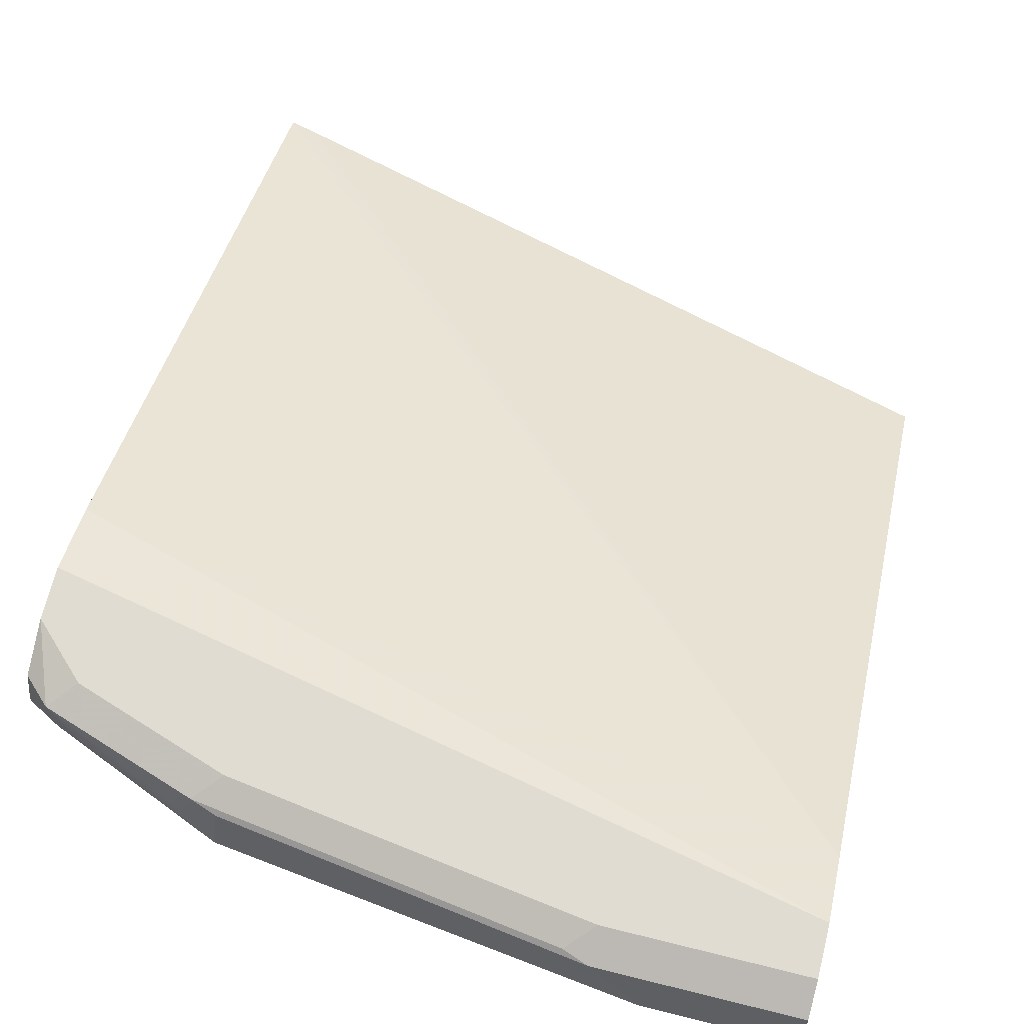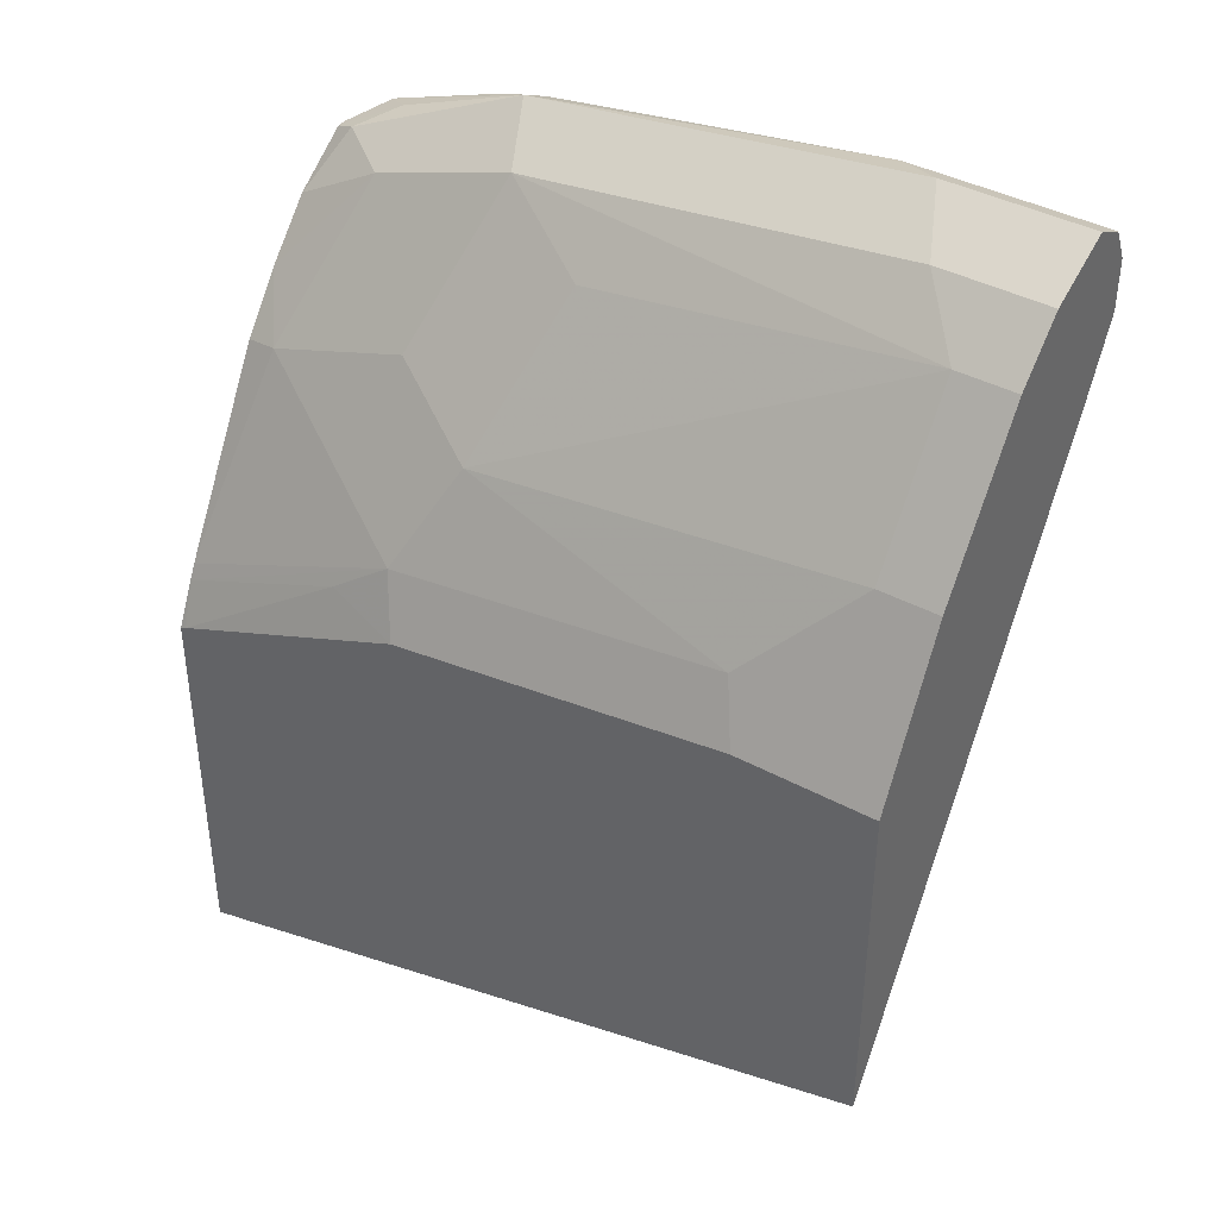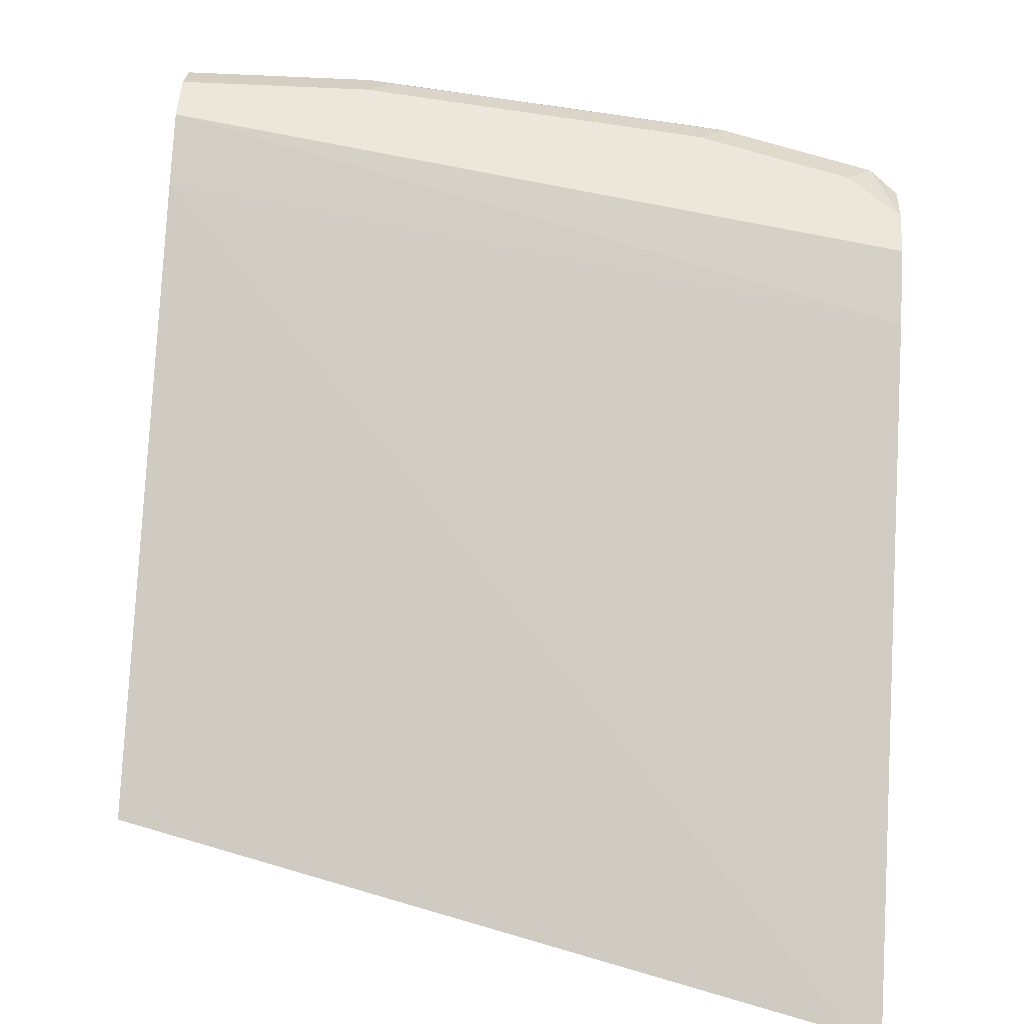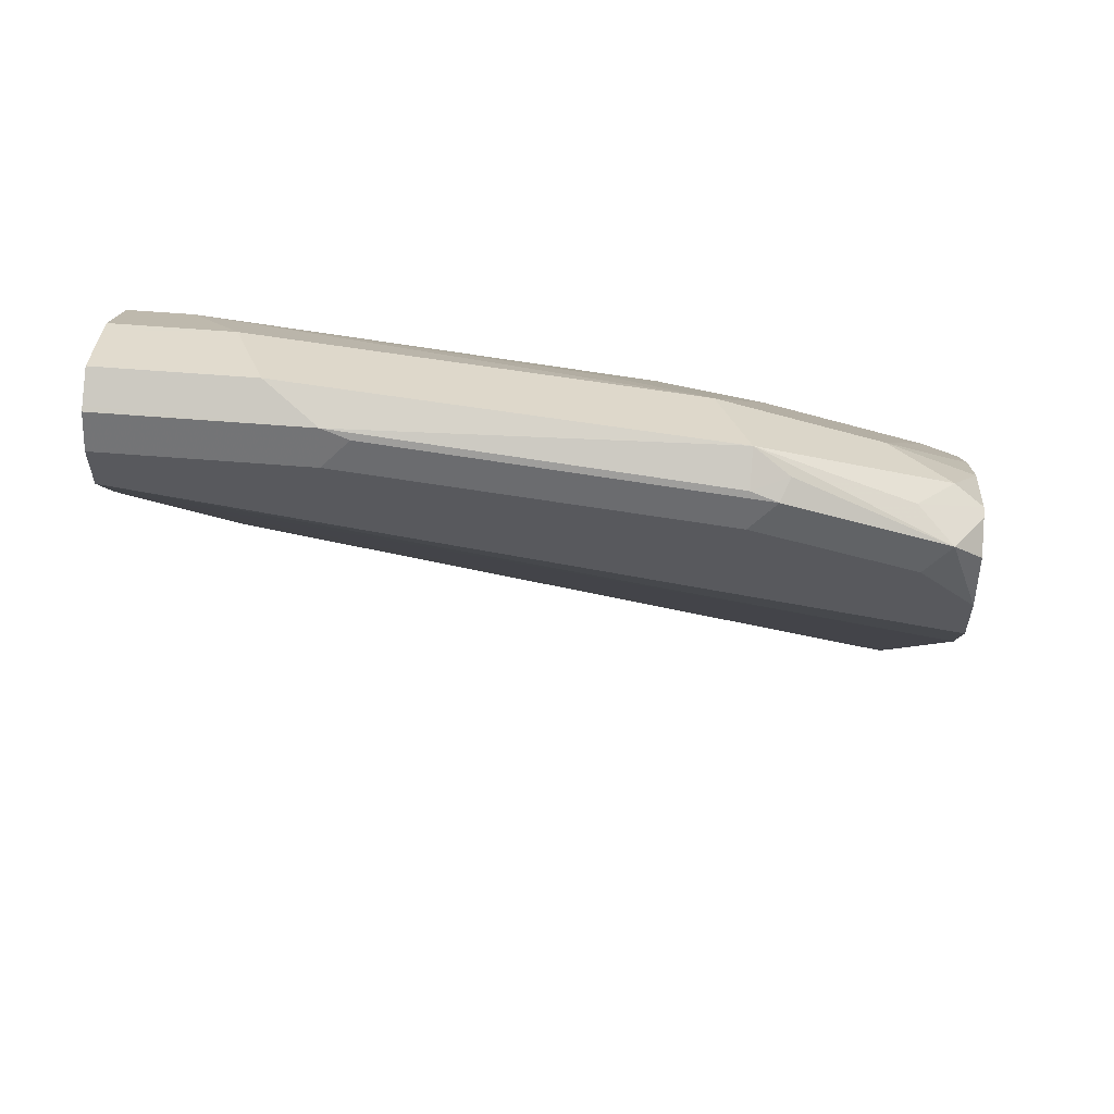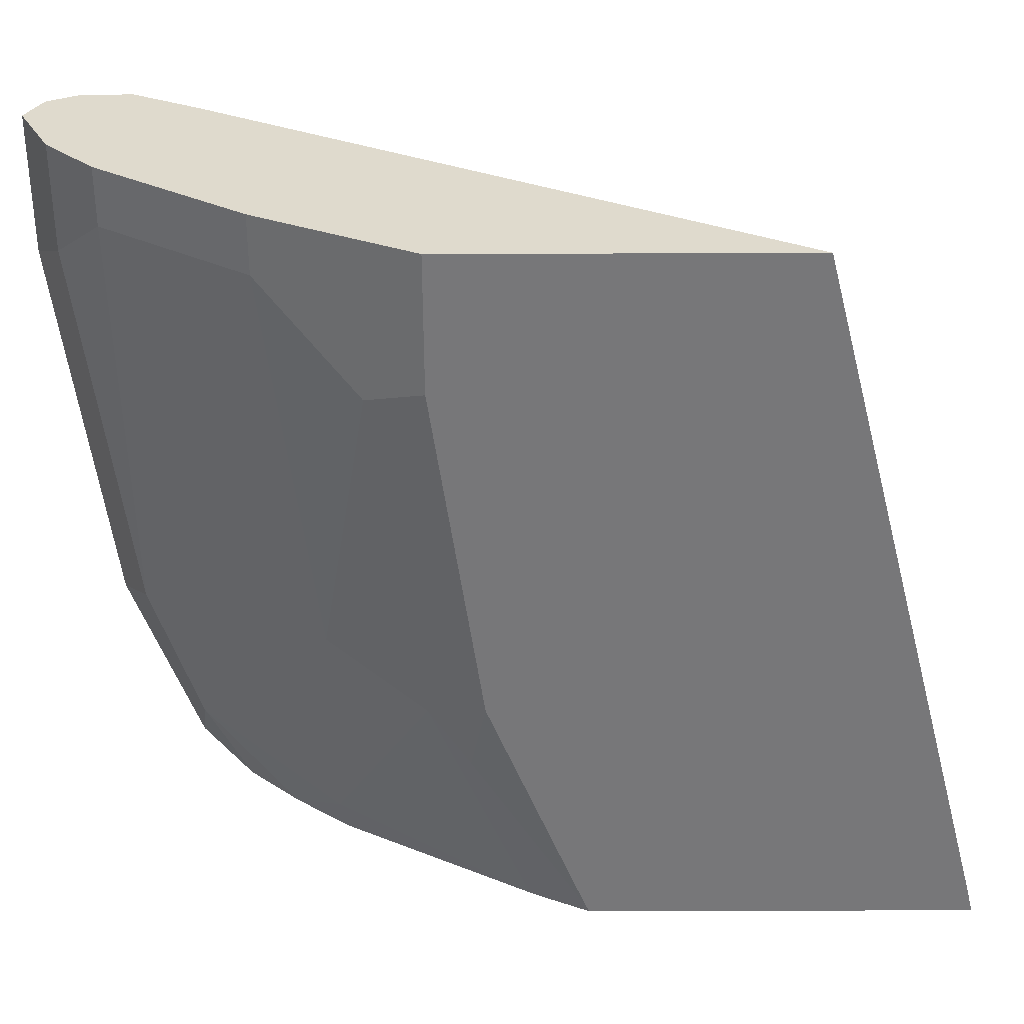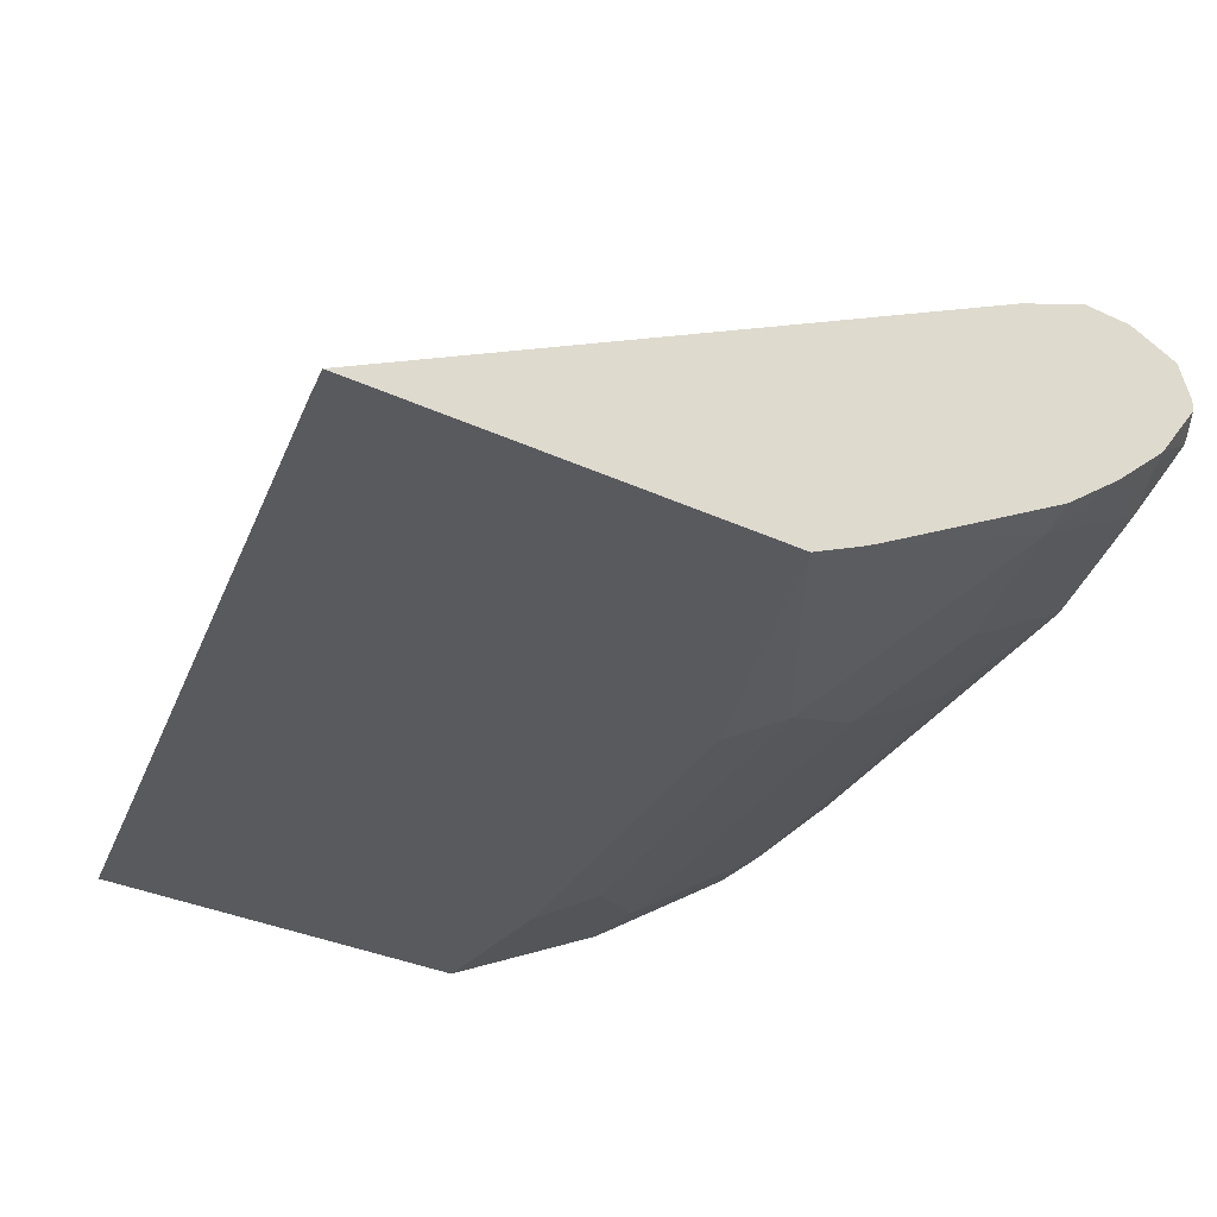
<metadata>
{"format":"obj","ext":"obj","renderer":"f3d","projection":"perspective","resolution":1024,"background":"white","views":[{"elev":69.1,"azim":13.9,"up":"+Y"},{"elev":40.1,"azim":33.8,"up":"+Z"},{"elev":52.0,"azim":-176.4,"up":"+Y"},{"elev":59.9,"azim":-175.3,"up":"+Z"},{"elev":-57.2,"azim":90.2,"up":"+Y"},{"elev":-31.8,"azim":-123.6,"up":"+Y"}]}
</metadata>
<code>
v -0.3189 0.07989 0.9174
v -0.3077 0.07426 0.923
v -0.2935 0.08841 0.9301
v -0.3189 0.08422 0.9174
v -0.3189 0.05529 0.8996
v -0.2829 0.05658 0.9195
v -0.2617 0.0778 0.9407
v -0.2334 0.08487 0.9549
v -0.3077 0.1008 0.923
v -0.3189 0.09773 0.9124
v -0.3189 0.03536 0.8771
v -0.3041 0.01416 0.8559
v -0.2617 0.03536 0.8983
v -0.2193 0.05658 0.9407
v -0.2369 0.06012 0.9372
v -0.2263 0.07073 0.9478
v -0.2334 0.09902 0.9478
v -0.2475 0.09195 0.9478
v -0.06368 0.08487 0.9761
v -0.08488 0.09902 0.969
v -0.2971 0.1061 0.9124
v -0.3189 0.1061 0.8912
v -0.3189 0.09816 0.9122
v -0.244 0.1008 0.9442
v -0.3189 0.01711 0.8529
v -0.2617 -0.00706 0.8346
v -0.2405 0.01416 0.8771
v -0.3189 -0.02829 0.771
v -0.2193 -0.02829 0.8134
v -0.02831 0.03536 0.9407
v -0.04954 0.05658 0.9619
v -0.1768 0.03536 0.9195
v -0.002807 0.06088 0.9641
v -0.002807 0.08487 0.9761
v -0.002807 0.09717 0.97
v -0.002807 0.09902 0.969
v -0.08488 0.1061 0.9549
v -0.0955 0.1008 0.9655
v -0.2334 0.1061 0.9336
v -0.3189 0.1061 0.87
v -0.198 -0.00706 0.8559
v -0.3189 -0.0315 0.7646
v -0.244 -0.03182 0.7957
v -0.2101 -0.04035 0.7893
v -0.07074 -0.02829 0.8346
v -0.002807 0.03536 0.9407
v -0.02831 -0.00706 0.8771
v -0.002807 0.05658 0.9619
v -0.002807 0.1061 0.9549
v -0.3183 0.1061 0.87
v -0.3189 0.09348 0.8401
v -0.3162 -0.04035 0.7469
v -0.3189 -0.04035 0.7455
v -0.06161 -0.04035 0.8105
v -0.002807 -0.02829 0.8346
v -0.002807 -0.009211 0.8728
v -0.002807 -0.00706 0.8771
v -0.002807 0.1061 0.9336
v -0.002807 0.09195 0.9054
v -0.3189 -0.04035 0.5806
v -0.002807 -0.04035 0.8105
v -0.002807 -0.04035 0.662
v -0.3074 -0.04035 0.5833
f 30 46 48
f 29 44 45
f 29 45 41
f 30 48 31
f 33 48 46
f 30 41 47
f 30 47 57
f 30 57 46
f 31 48 33
f 29 43 44
f 33 57 56
f 30 32 41
f 29 42 43
f 21 40 22
f 27 41 32
f 26 29 41
f 24 37 39
f 24 38 37
f 21 50 40
f 21 58 50
f 21 49 58
f 21 37 49
f 21 39 37
f 20 37 38
f 20 49 37
f 33 56 55
f 20 36 49
f 28 42 29
f 33 55 61
f 44 52 53
f 33 62 59
f 20 35 36
f 59 63 60
f 59 62 63
f 51 59 60
f 51 58 59
f 50 58 51
f 47 56 57
f 45 61 55
f 45 54 61
f 45 56 47
f 45 55 56
f 44 61 54
f 44 62 61
f 44 63 62
f 44 60 63
f 44 53 60
f 44 54 45
f 43 52 44
f 42 53 52
f 42 52 43
f 41 45 47
f 40 50 51
f 33 35 34
f 33 36 35
f 33 49 36
f 33 58 49
f 33 59 58
f 33 61 62
f 19 35 20
f 33 46 57
f 19 33 34
f 6 13 14
f 6 12 13
f 6 11 12
f 5 11 6
f 4 9 10
f 3 9 4
f 3 8 9
f 2 8 3
f 2 7 8
f 2 16 7
f 2 15 16
f 2 6 15
f 2 5 6
f 1 5 2
f 1 11 5
f 1 28 25
f 1 42 28
f 1 53 42
f 1 60 53
f 1 51 60
f 1 40 51
f 1 22 40
f 1 23 22
f 1 10 23
f 1 4 10
f 1 3 4
f 1 2 3
f 6 14 15
f 7 16 8
f 1 25 11
f 8 18 9
f 8 17 18
f 19 31 33
f 17 24 18
f 17 38 24
f 17 20 38
f 14 32 30
f 14 27 32
f 14 19 16
f 14 31 19
f 14 30 31
f 13 27 14
f 12 29 26
f 12 28 29
f 12 25 28
f 14 16 15
f 12 41 27
f 19 34 35
f 12 27 13
f 8 16 19
f 8 19 20
f 8 20 17
f 9 22 23
f 9 23 10
f 9 21 22
f 9 18 24
f 9 24 39
f 9 39 21
f 11 25 12
f 12 26 41

</code>
